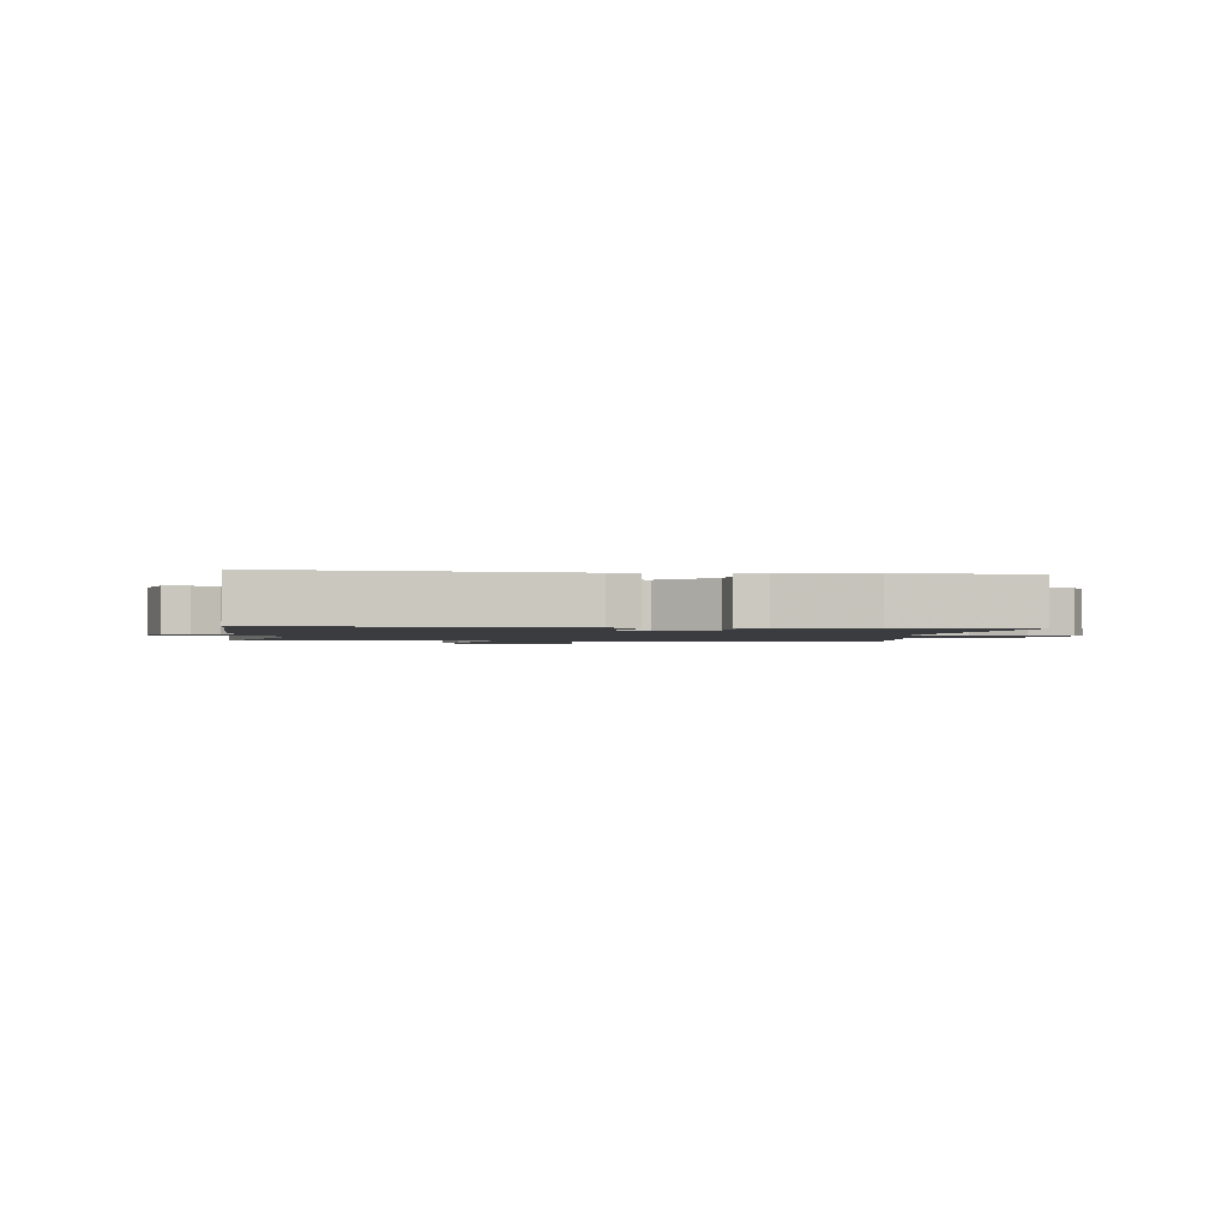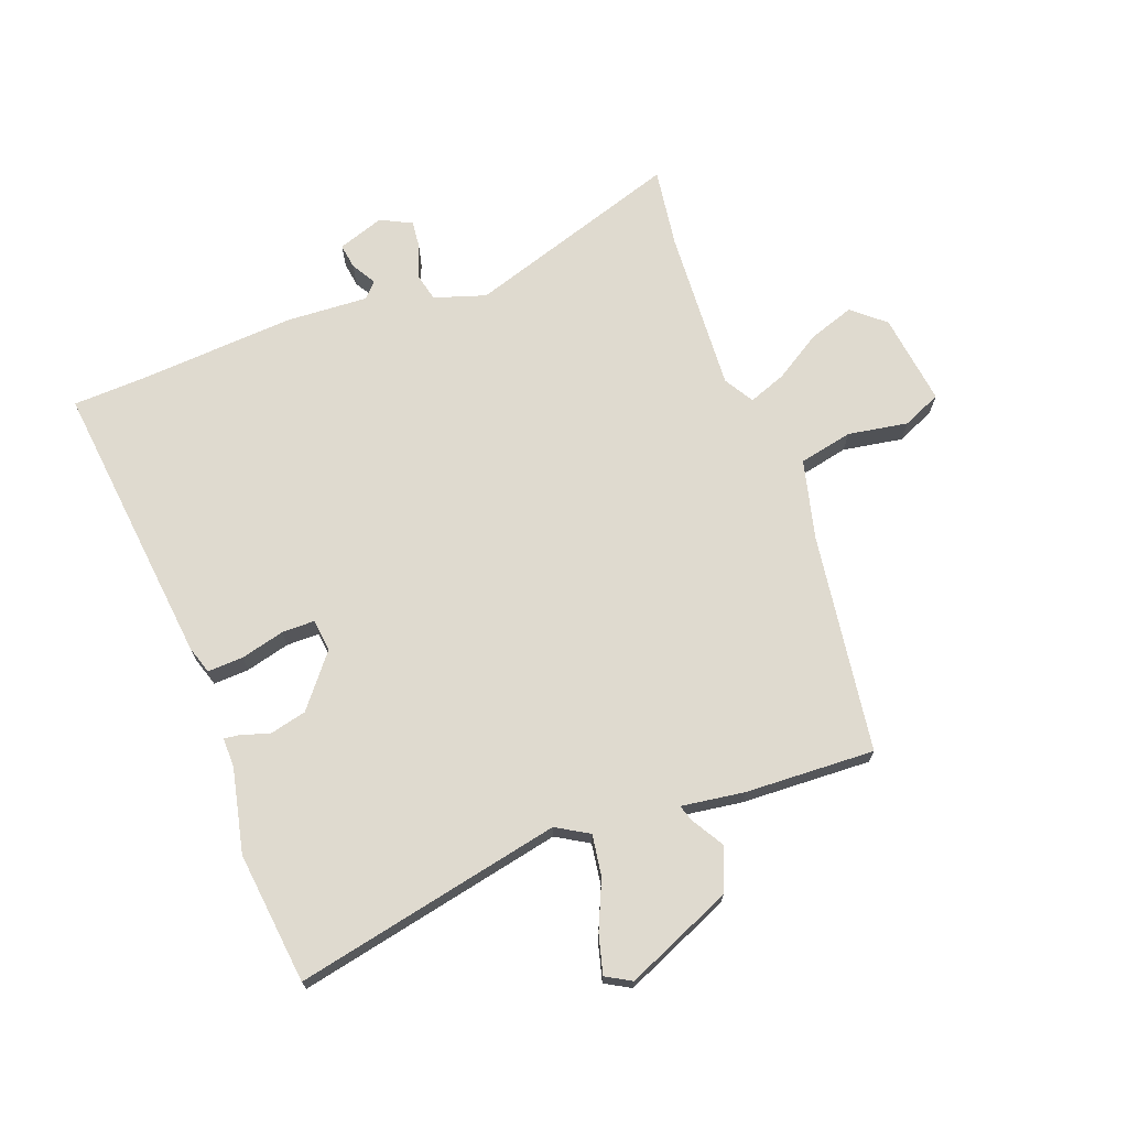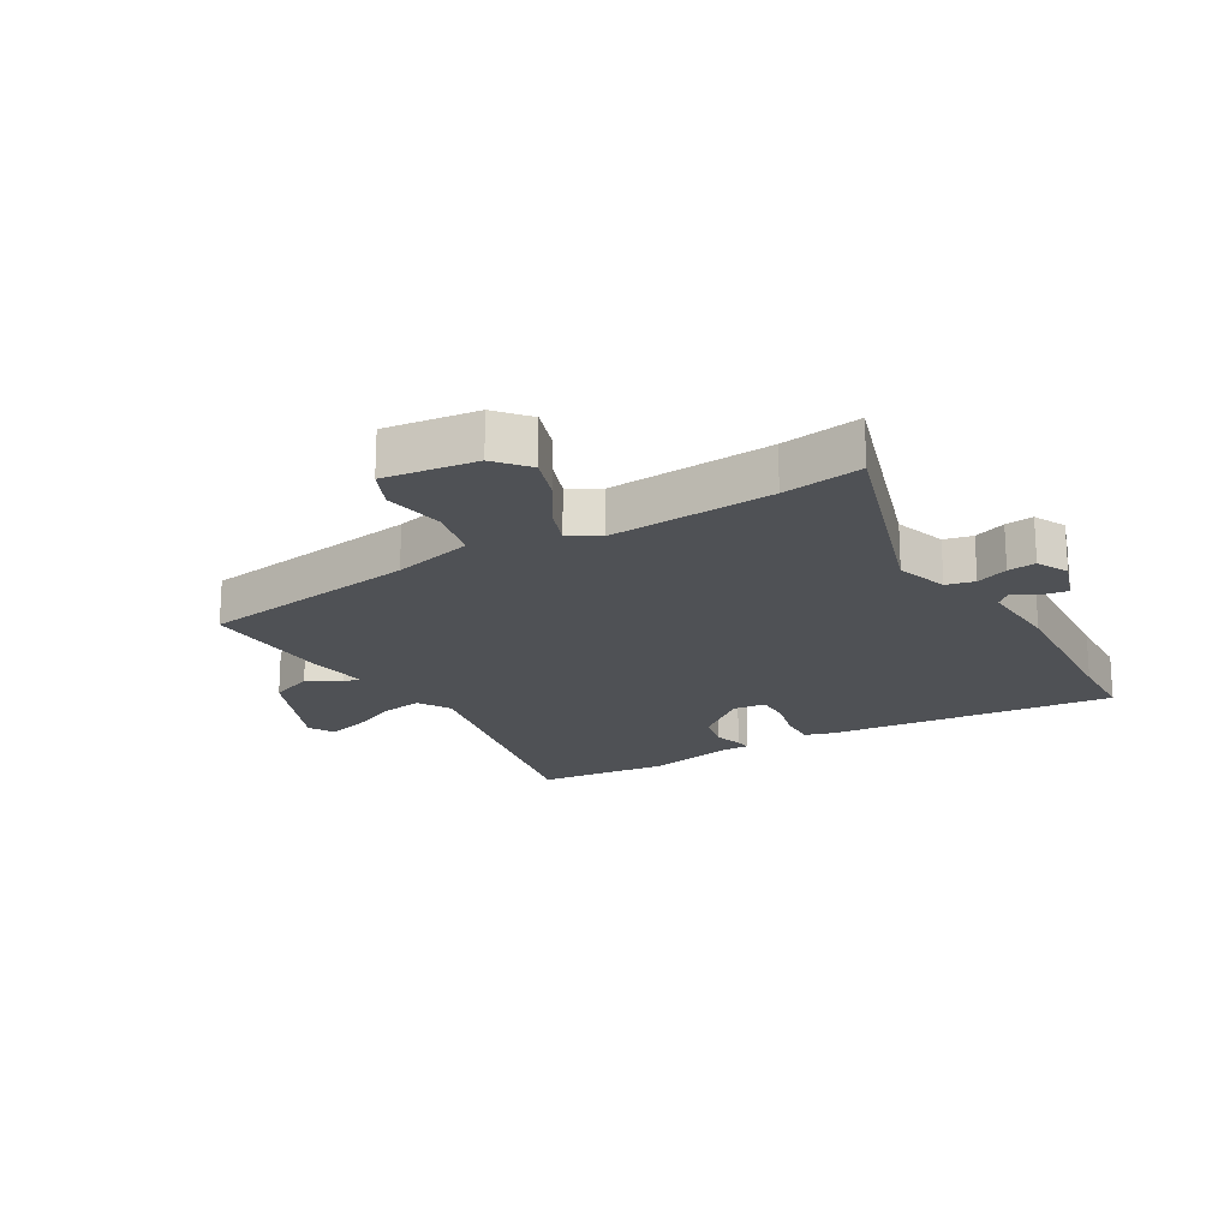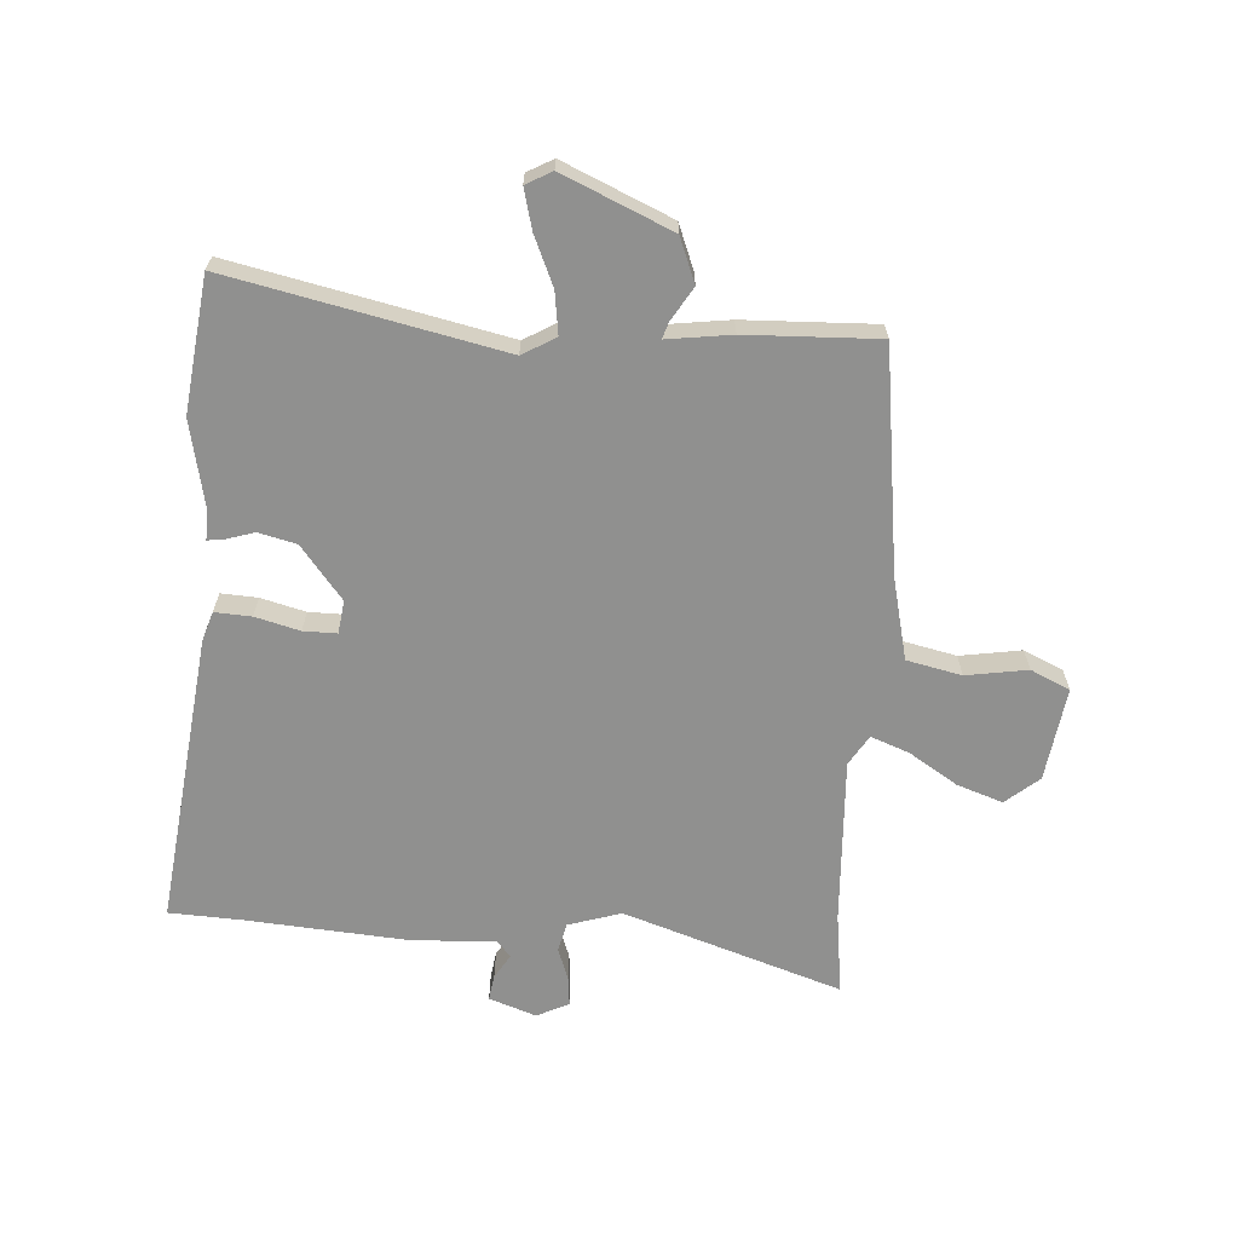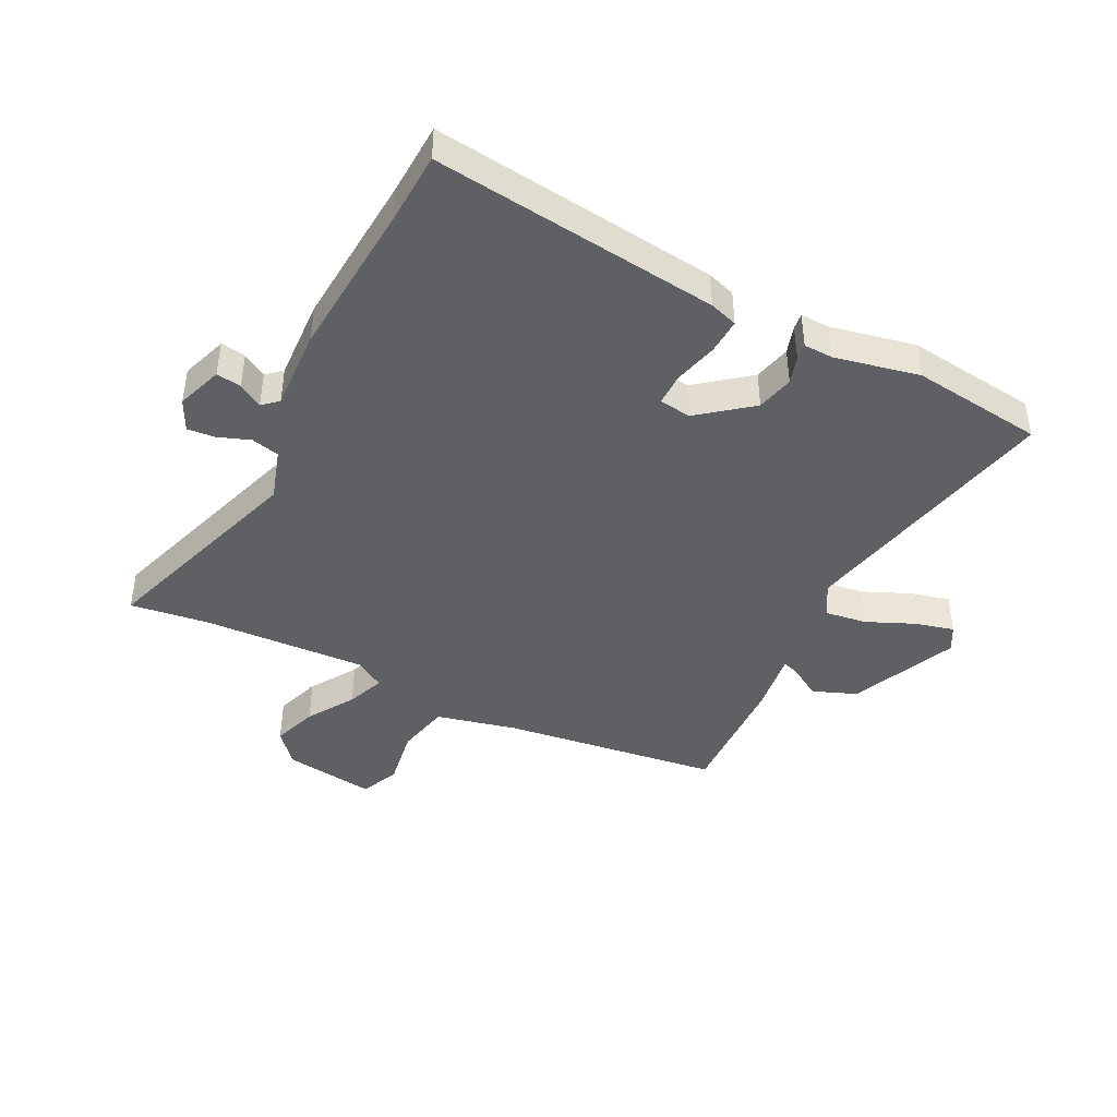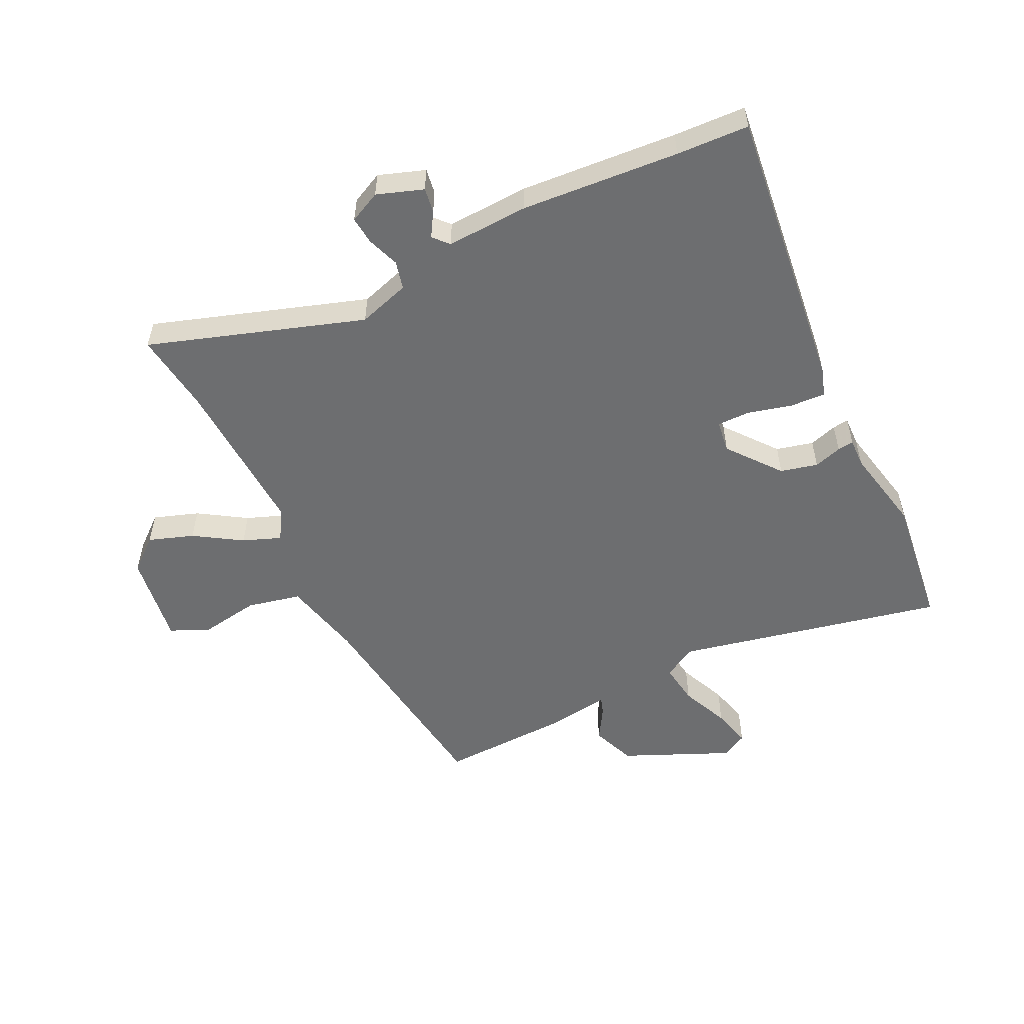
<metadata>
{"format":"obj","ext":"obj","renderer":"f3d","projection":"perspective","resolution":1024,"background":"white","views":[{"elev":-1.6,"azim":-3.8,"up":"+Y"},{"elev":70.7,"azim":70.7,"up":"+Y"},{"elev":-19.6,"azim":-148.2,"up":"+Y"},{"elev":-65.6,"azim":86.9,"up":"+Y"},{"elev":-43.1,"azim":-26.0,"up":"+Y"},{"elev":-54.2,"azim":-63.4,"up":"+Y"}]}
</metadata>
<code>
v -0.503 0.07 0.446
v -0.496 0.07 0.567
v -0.016 0.07 0.504
v 0.031 0.07 0.488
v 0.027 0.07 0.428
v 0.007 0.07 0.355
v 0.006 0.07 0.3
v 0.06 0.07 0.292
v 0.148 0.07 0.36
v 0.164 0.07 0.422
v 0.15 0.07 0.469
v 0.147 0.07 0.496
v 0.196 0.07 0.494
v 0.339 0.07 0.522
v 0.56 0.07 0.492
v 0.458 0.07 0.045
v 0.489 0.07 -0.01
v 0.559 0.07 -0.001
v 0.64 0.07 0.033
v 0.706 0.07 0.049
v 0.729 0.07 0.006
v 0.648 0.07 -0.172
v 0.574 0.07 -0.2
v 0.52 0.07 -0.166
v 0.493 0.07 -0.157
v 0.506 0.07 -0.263
v 0.511 0.07 -0.481
v 0.143 0.07 -0.525
v 0.008 0.07 -0.555
v -0.013 0.07 -0.645
v 0.002 0.07 -0.746
v -0.028 0.07 -0.81
v -0.182 0.07 -0.786
v -0.227 0.07 -0.731
v -0.2 0.07 -0.656
v -0.149 0.07 -0.578
v -0.124 0.07 -0.515
v -0.173 0.07 -0.484
v -0.447 0.07 -0.494
v -0.581 0.07 -0.51
v -0.458 0.07 -0.153
v -0.484 0.07 -0.066
v -0.531 0.07 -0.054
v -0.585 0.07 -0.073
v -0.632 0.07 -0.077
v -0.657 0.07 -0.024
v -0.629 0.07 0.053
v -0.587 0.07 0.046
v -0.547 0.07 0.021
v -0.521 0.07 0.044
v -0.526 0.07 0.182
v -0.503 0 0.446
v -0.496 0 0.567
v -0.016 0 0.504
v 0.031 0 0.488
v 0.027 0 0.428
v 0.007 0 0.355
v 0.006 0 0.3
v 0.06 0 0.292
v 0.148 0 0.36
v 0.164 0 0.422
v 0.15 0 0.469
v 0.147 0 0.496
v 0.196 0 0.494
v 0.339 0 0.522
v 0.56 0 0.492
v 0.458 0 0.045
v 0.489 0 -0.01
v 0.559 0 -0.001
v 0.64 0 0.033
v 0.706 0 0.049
v 0.729 0 0.006
v 0.648 0 -0.172
v 0.574 0 -0.2
v 0.52 0 -0.166
v 0.493 0 -0.157
v 0.506 0 -0.263
v 0.511 0 -0.481
v 0.143 0 -0.525
v 0.008 0 -0.555
v -0.013 0 -0.645
v 0.002 0 -0.746
v -0.028 0 -0.81
v -0.182 0 -0.786
v -0.227 0 -0.731
v -0.2 0 -0.656
v -0.149 0 -0.578
v -0.124 0 -0.515
v -0.173 0 -0.484
v -0.447 0 -0.494
v -0.581 0 -0.51
v -0.458 0 -0.153
v -0.484 0 -0.066
v -0.531 0 -0.054
v -0.585 0 -0.073
v -0.632 0 -0.077
v -0.657 0 -0.024
v -0.629 0 0.053
v -0.587 0 0.046
v -0.547 0 0.021
v -0.521 0 0.044
v -0.526 0 0.182
f 50 51 1
f 46 47 48 49
f 44 45 46 49
f 43 44 49 50
f 42 43 50
f 39 40 41
f 38 39 41
f 37 38 41 42
f 33 34 35 36
f 33 36 37
f 30 31 32 33
f 29 30 33 37
f 28 29 37 42
f 25 26 27 28
f 21 22 23 24
f 21 24 25
f 18 19 20 21
f 17 18 21 25
f 16 17 25 28
f 13 14 15 16
f 10 11 12 13
f 9 10 13 16
f 8 9 16 28
f 3 4 5 6
f 3 6 7
f 2 3 7
f 1 2 7
f 50 1 7
f 28 42 50
f 7 8 28 50
f 52 102 101
f 100 99 98 97
f 100 97 96 95
f 101 100 95 94
f 101 94 93
f 92 91 90
f 92 90 89
f 93 92 89 88
f 87 86 85 84
f 88 87 84
f 84 83 82 81
f 88 84 81 80
f 93 88 80 79
f 79 78 77 76
f 75 74 73 72
f 76 75 72
f 72 71 70 69
f 76 72 69 68
f 79 76 68 67
f 67 66 65 64
f 64 63 62 61
f 67 64 61 60
f 79 67 60 59
f 57 56 55 54
f 58 57 54
f 58 54 53
f 58 53 52
f 58 52 101
f 101 93 79
f 101 79 59 58
f 1 52 53 2
f 2 53 54 3
f 3 54 55 4
f 4 55 56 5
f 5 56 57 6
f 6 57 58 7
f 7 58 59 8
f 8 59 60 9
f 9 60 61 10
f 10 61 62 11
f 11 62 63 12
f 12 63 64 13
f 13 64 65 14
f 14 65 66 15
f 15 66 67 16
f 16 67 68 17
f 17 68 69 18
f 18 69 70 19
f 19 70 71 20
f 20 71 72 21
f 21 72 73 22
f 22 73 74 23
f 23 74 75 24
f 24 75 76 25
f 25 76 77 26
f 26 77 78 27
f 27 78 79 28
f 28 79 80 29
f 29 80 81 30
f 30 81 82 31
f 31 82 83 32
f 32 83 84 33
f 33 84 85 34
f 34 85 86 35
f 35 86 87 36
f 36 87 88 37
f 37 88 89 38
f 38 89 90 39
f 39 90 91 40
f 40 91 92 41
f 41 92 93 42
f 42 93 94 43
f 43 94 95 44
f 44 95 96 45
f 45 96 97 46
f 46 97 98 47
f 47 98 99 48
f 48 99 100 49
f 49 100 101 50
f 50 101 102 51
f 51 102 52 1

</code>
